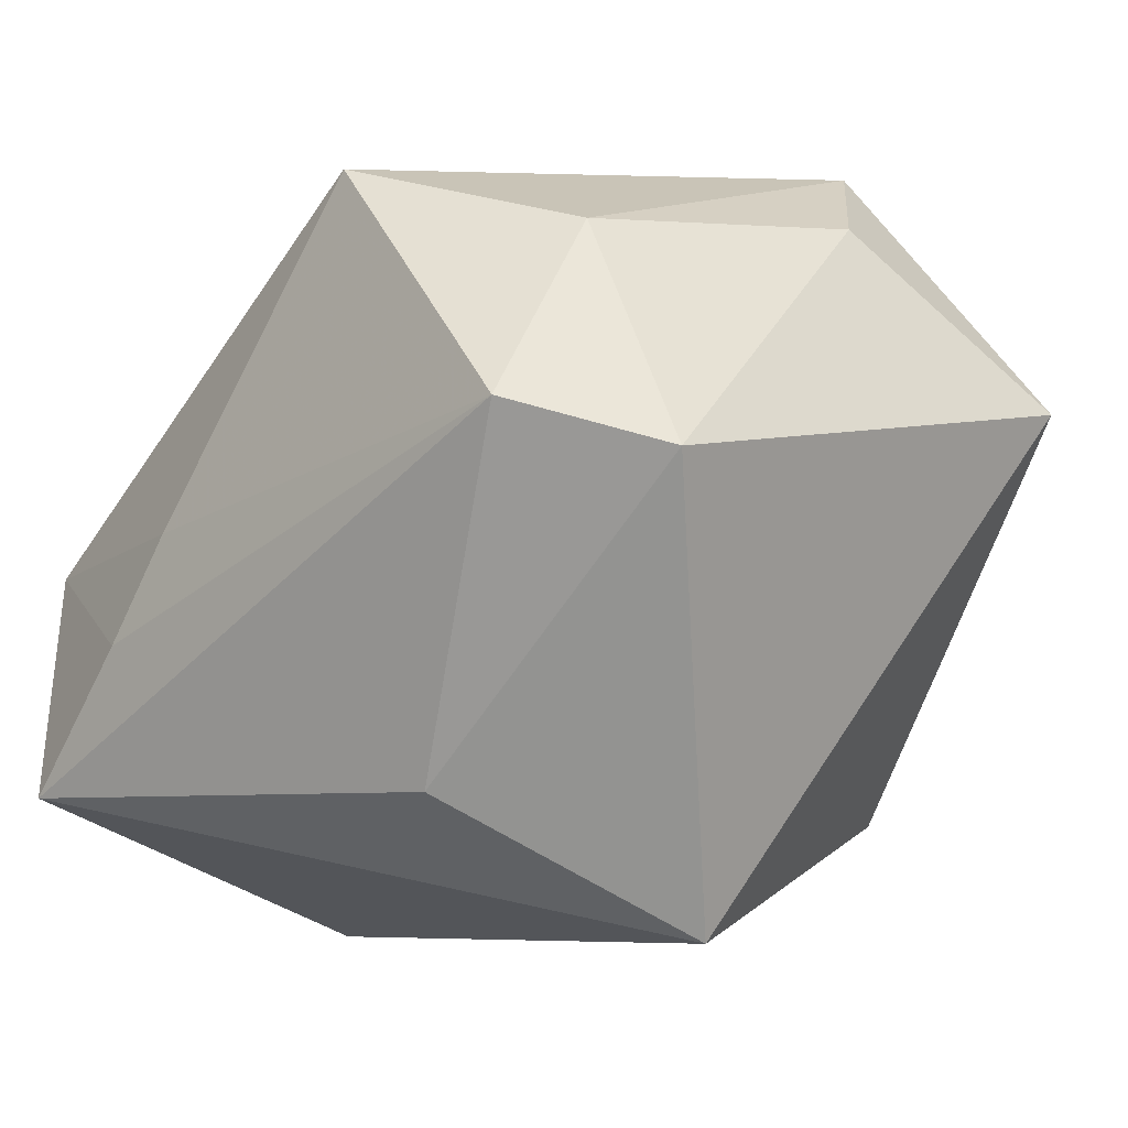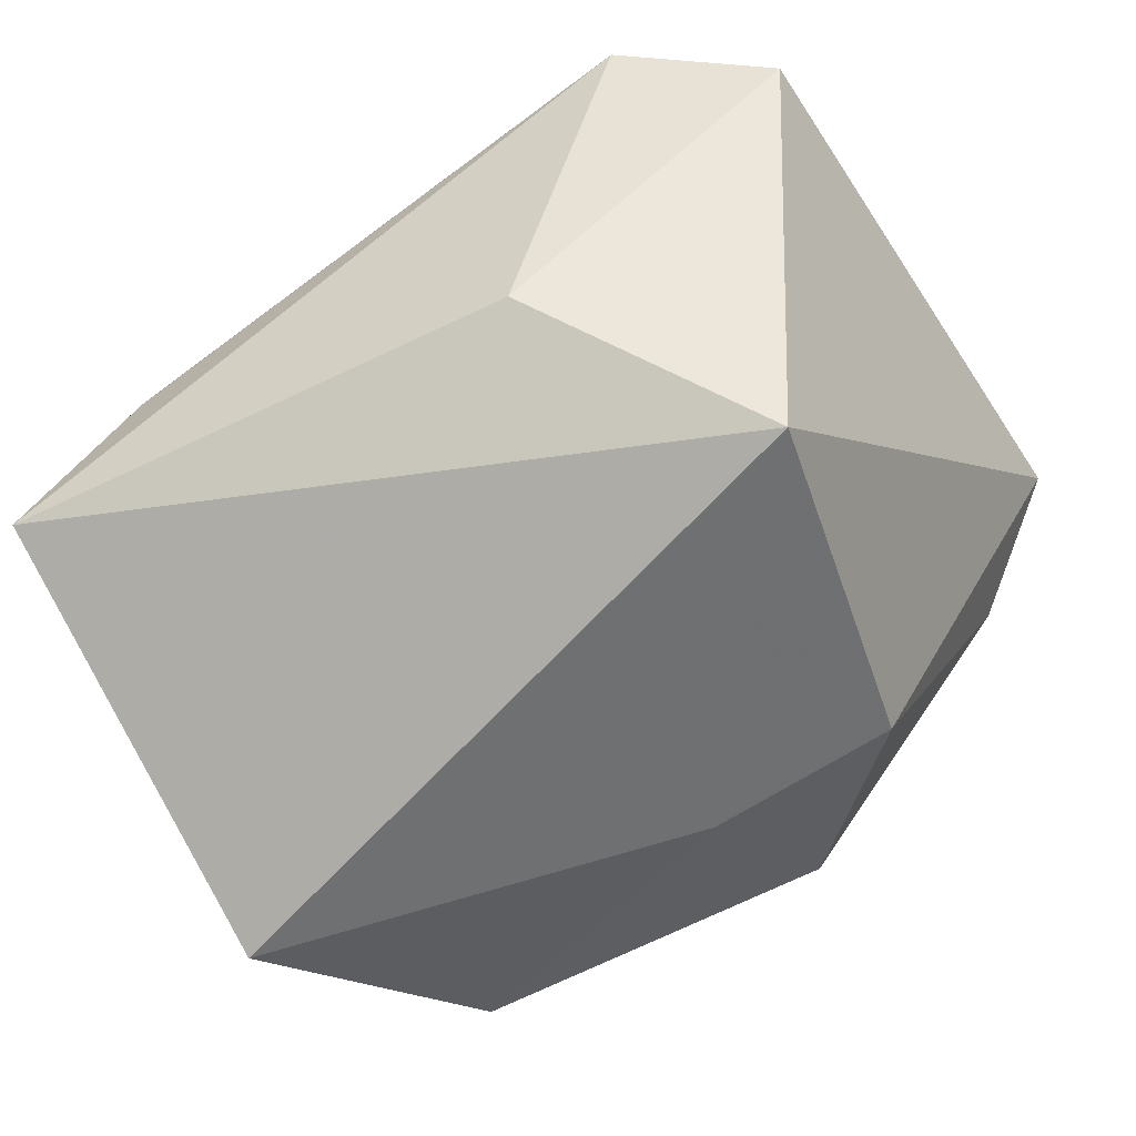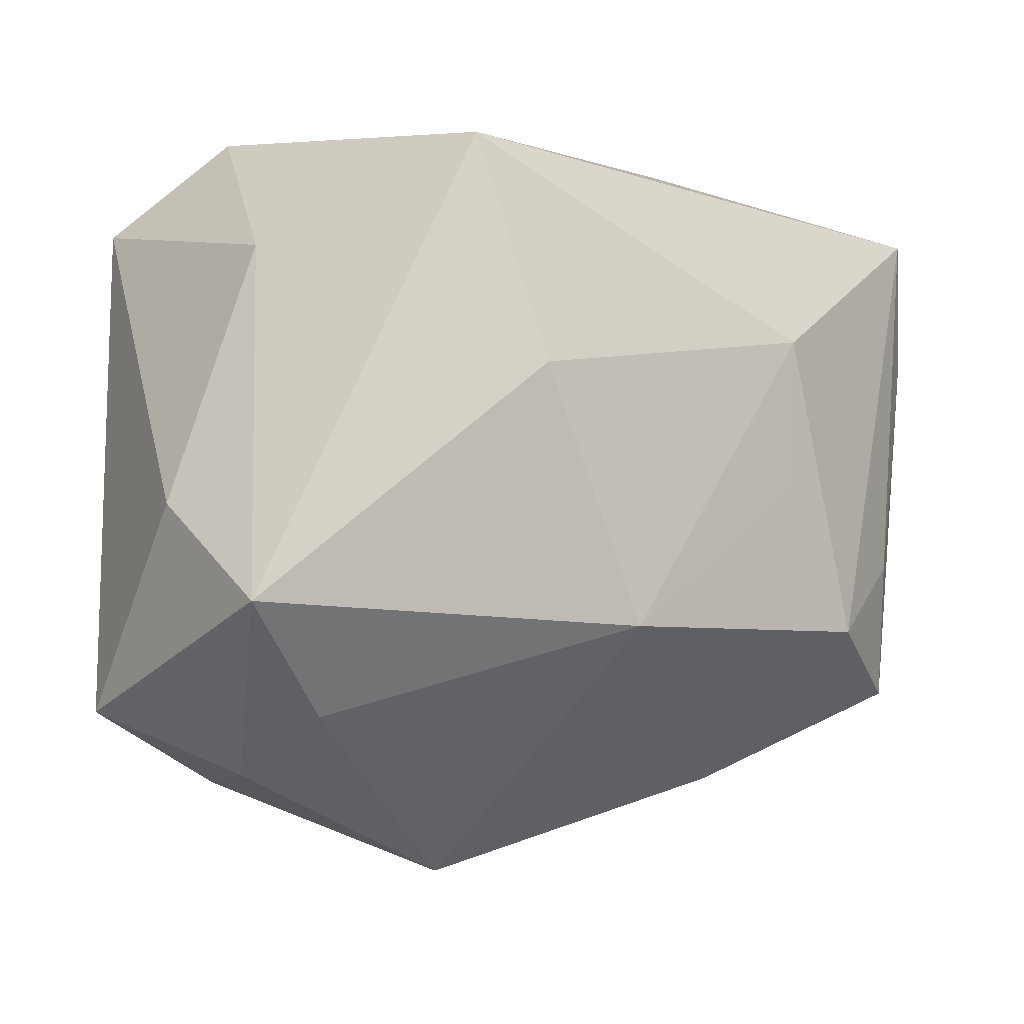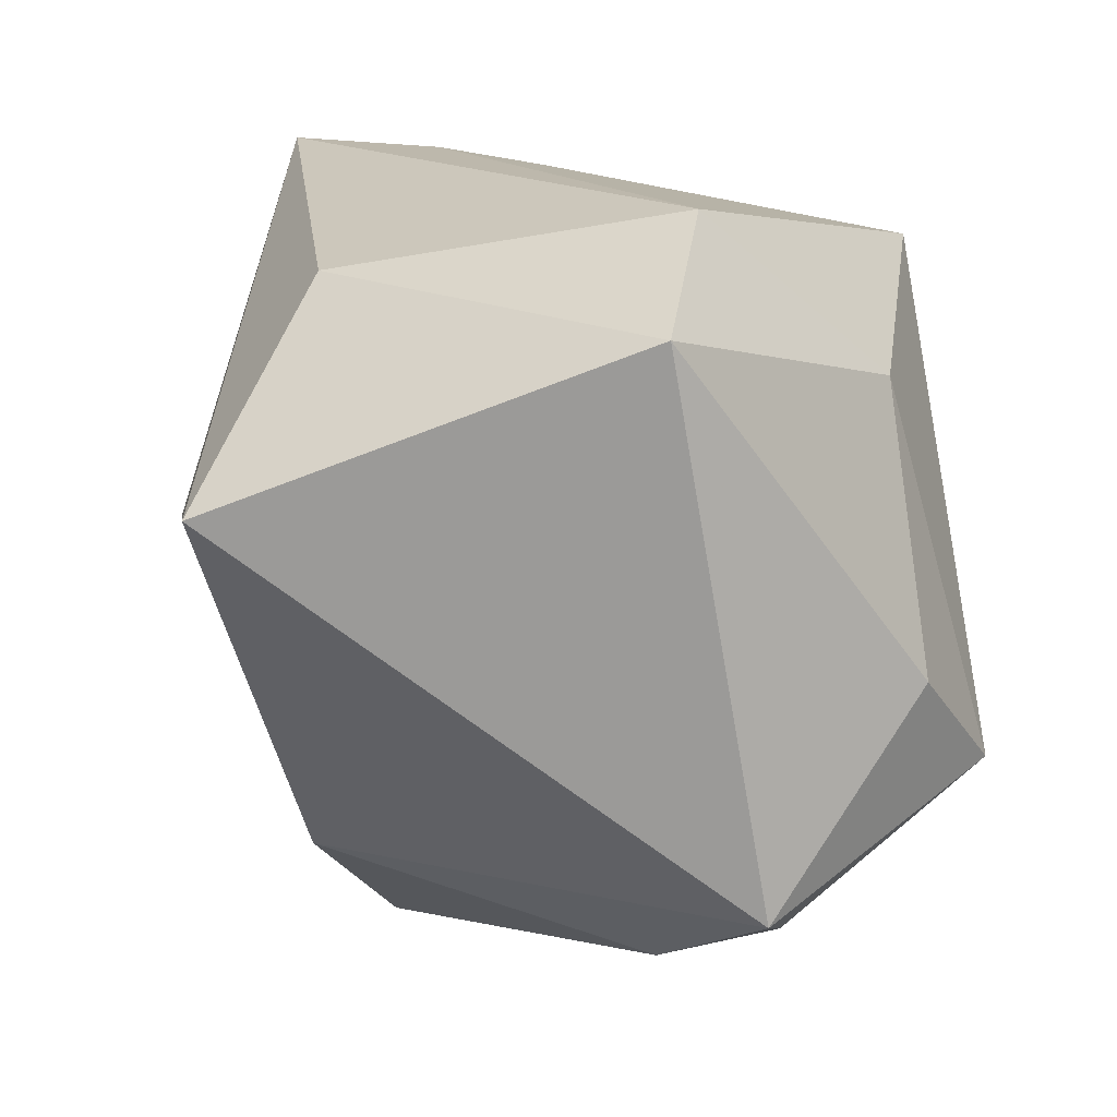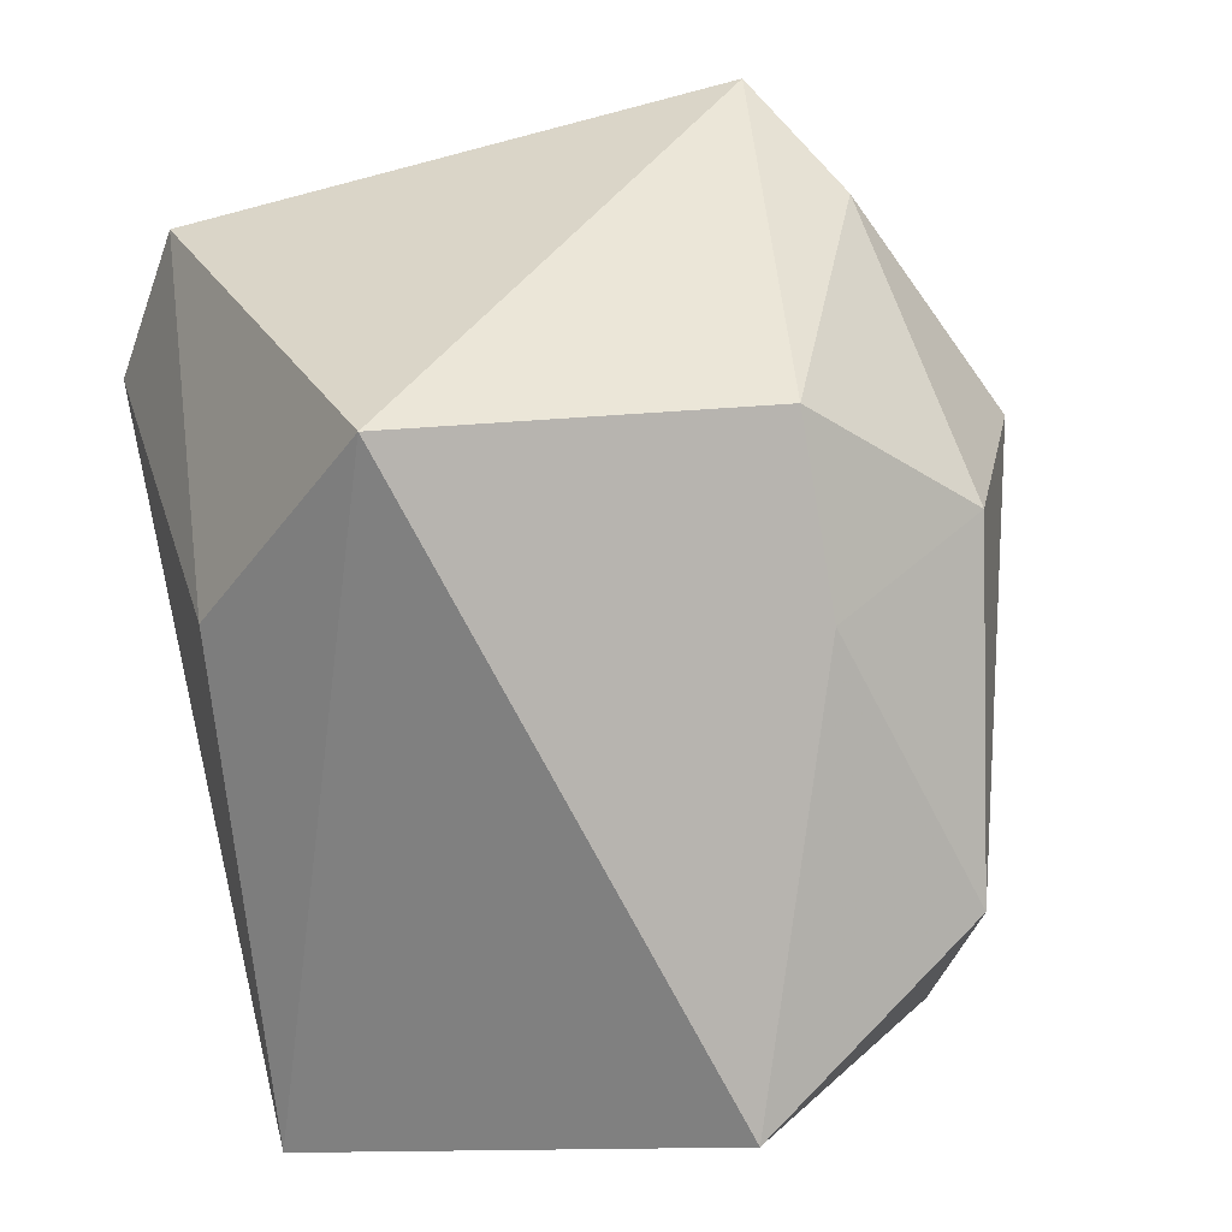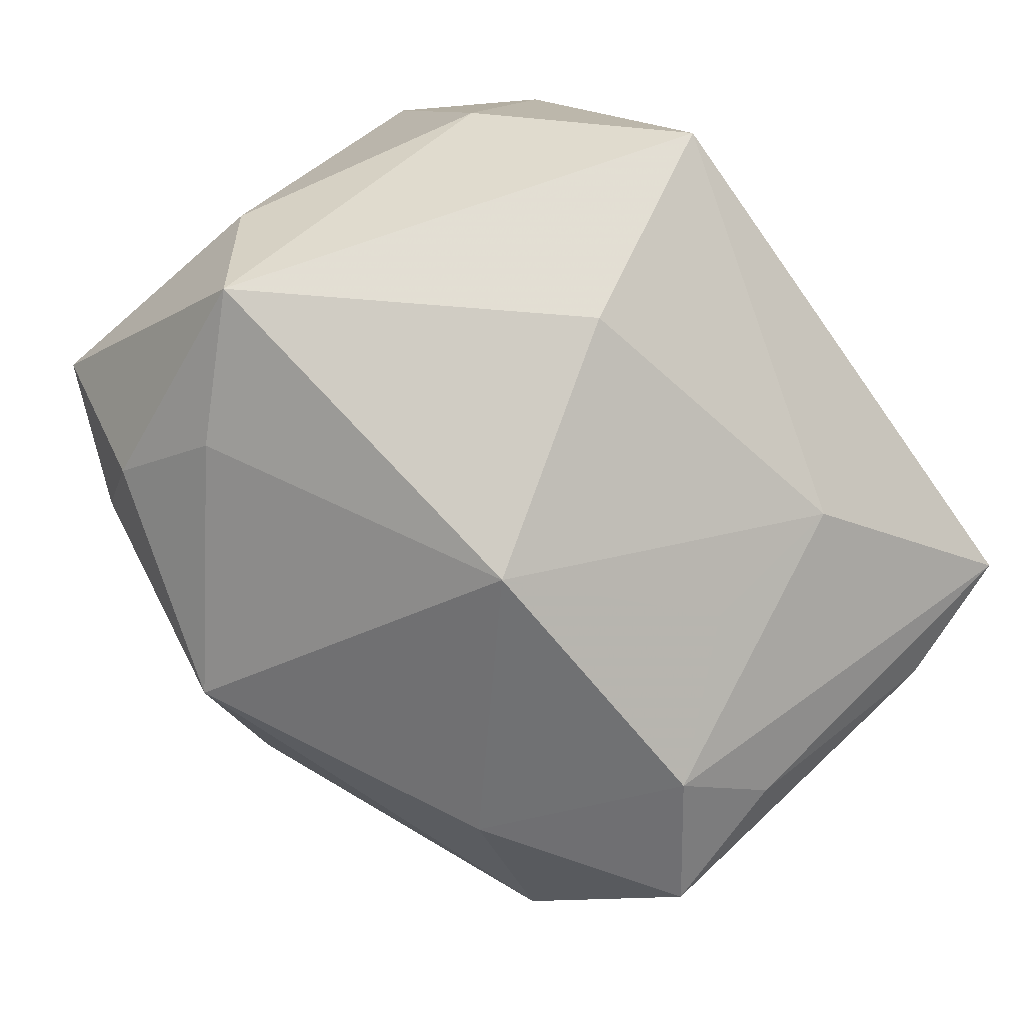
<metadata>
{"format":"obj","ext":"obj","renderer":"f3d","projection":"perspective","resolution":1024,"background":"white","views":[{"elev":-7.3,"azim":-134.6,"up":"+Z"},{"elev":-68.2,"azim":-146.2,"up":"+Z"},{"elev":-8.7,"azim":-1.1,"up":"+Y"},{"elev":14.8,"azim":-98.2,"up":"+Y"},{"elev":-72.8,"azim":-75.7,"up":"+Z"},{"elev":64.0,"azim":41.7,"up":"+Z"}]}
</metadata>
<code>
v 0.02714 -0.003461 0.01494
v -0.01629 -0.02587 0.02592
v -0.0048 -0.0346 -0.01385
v -0.02999 -0.006972 0.02838
v 0.03891 -0.02129 -0.004356
v 0.02144 0.03199 -0.006501
v -0.03883 0.0237 0.004832
v -0.0125 0.02557 -0.02004
v 0.03893 -0.008988 0.0003158
v -0.02161 -0.01662 0.03622
v -0.02771 -0.03081 0.006231
v -0.00156 -0.02136 -0.0238
v 0.02545 -0.02748 -0.02004
v -0.00615 -0.03926 0.007097
v 0.03226 0.03199 -0.01945
v 0.02805 0.01071 0.01616
v -0.02703 0.03199 0.009179
v 0.04087 0.02384 0.001727
v 0.02059 -0.03004 -0.0009643
v 0.004031 0.005268 0.03231
v 0.03479 -0.006415 -0.03202
v 0.01251 -0.01749 0.02464
v 0.03404 -0.01624 0.007638
v -0.02395 -0.03062 0.01776
v 0.01606 0.03073 0.002974
v 0.04153 0.01198 -0.003519
v -0.02259 0.01736 0.02633
v -0.03805 -0.02454 0.0135
v -0.02653 0.007988 -0.03202
v -0.002435 0.02621 0.03267
v -0.01841 -0.0227 -0.02193
f 29 15 21
f 16 18 30
f 18 16 23
f 8 15 29
f 6 18 15
f 29 28 7
f 7 8 29
f 20 10 22
f 30 10 20
f 22 16 20
f 20 16 30
f 22 10 2
f 2 14 22
f 13 14 3
f 19 14 13
f 22 14 19
f 19 23 22
f 1 16 22
f 22 23 1
f 1 23 16
f 13 21 5
f 5 19 13
f 23 19 5
f 30 18 25
f 18 6 25
f 30 25 17
f 8 7 17
f 17 25 6
f 15 8 17
f 17 6 15
f 27 10 30
f 30 17 27
f 27 17 7
f 14 2 24
f 24 10 28
f 24 2 10
f 31 28 29
f 26 5 21
f 15 18 26
f 26 21 15
f 18 23 9
f 23 5 9
f 9 26 18
f 5 26 9
f 10 27 4
f 4 27 7
f 28 10 4
f 4 7 28
f 29 21 12
f 12 31 29
f 12 21 13
f 13 3 12
f 3 31 12
f 28 31 11
f 11 31 3
f 11 3 14
f 11 24 28
f 14 24 11

</code>
